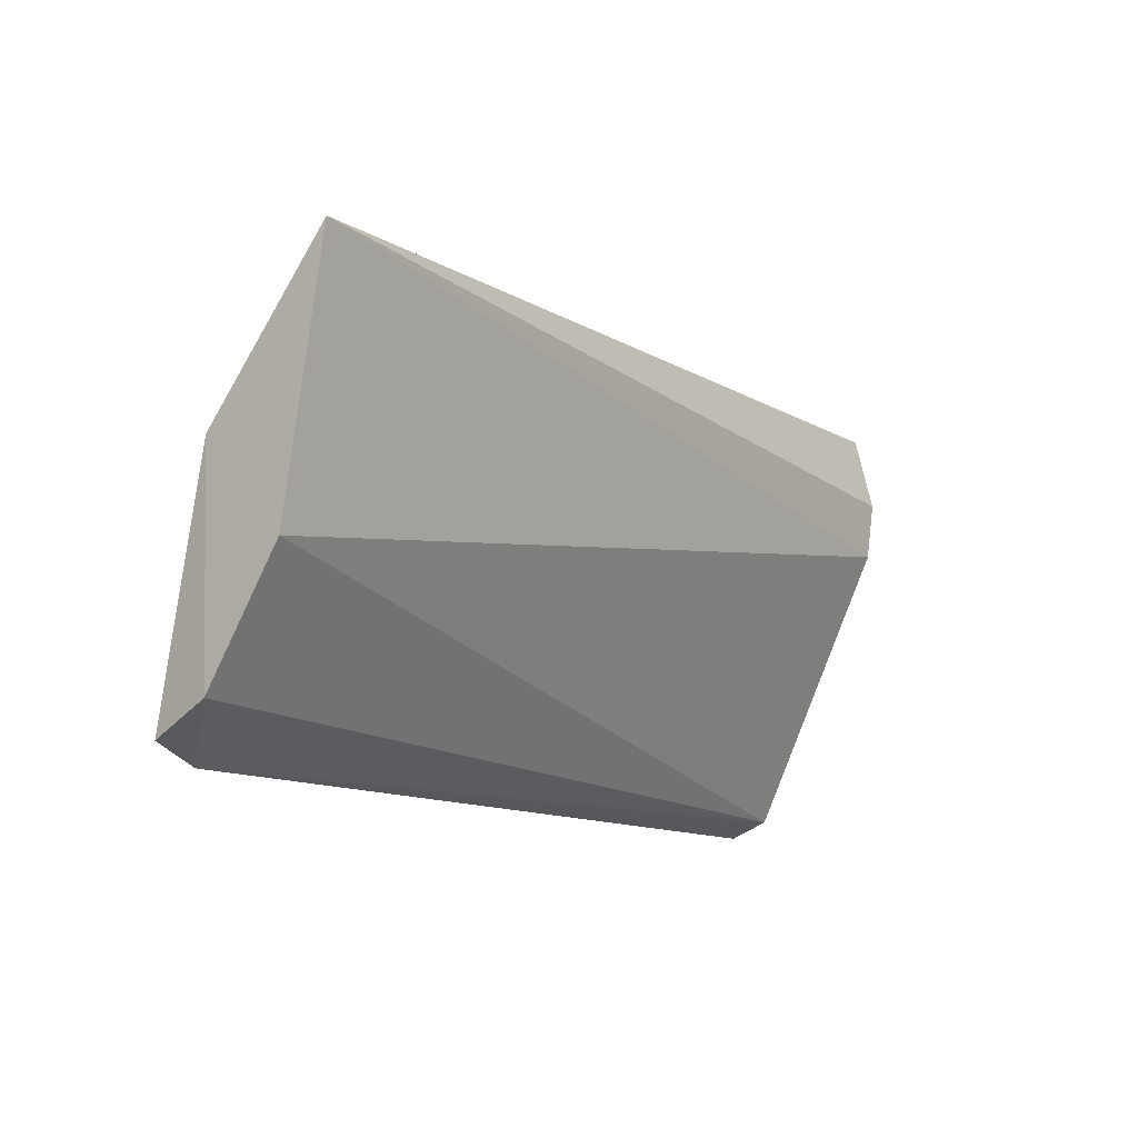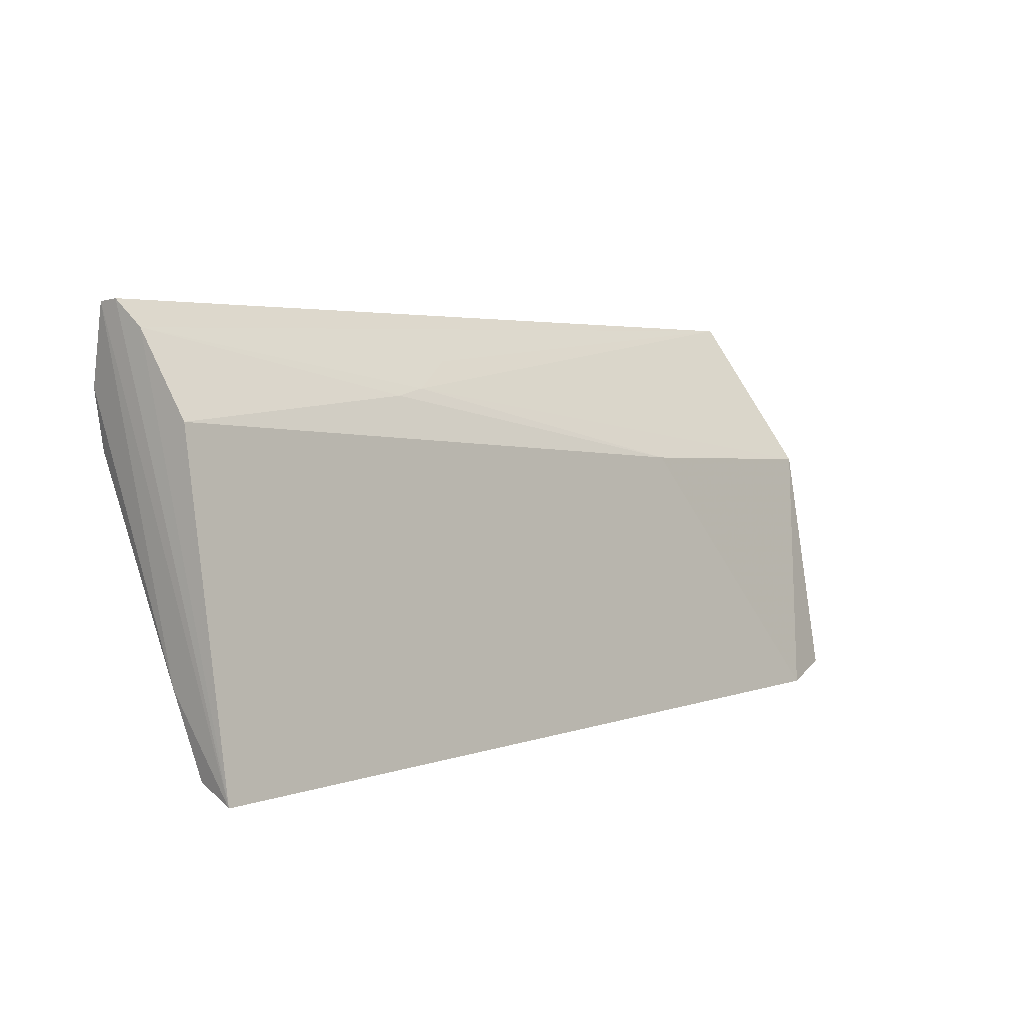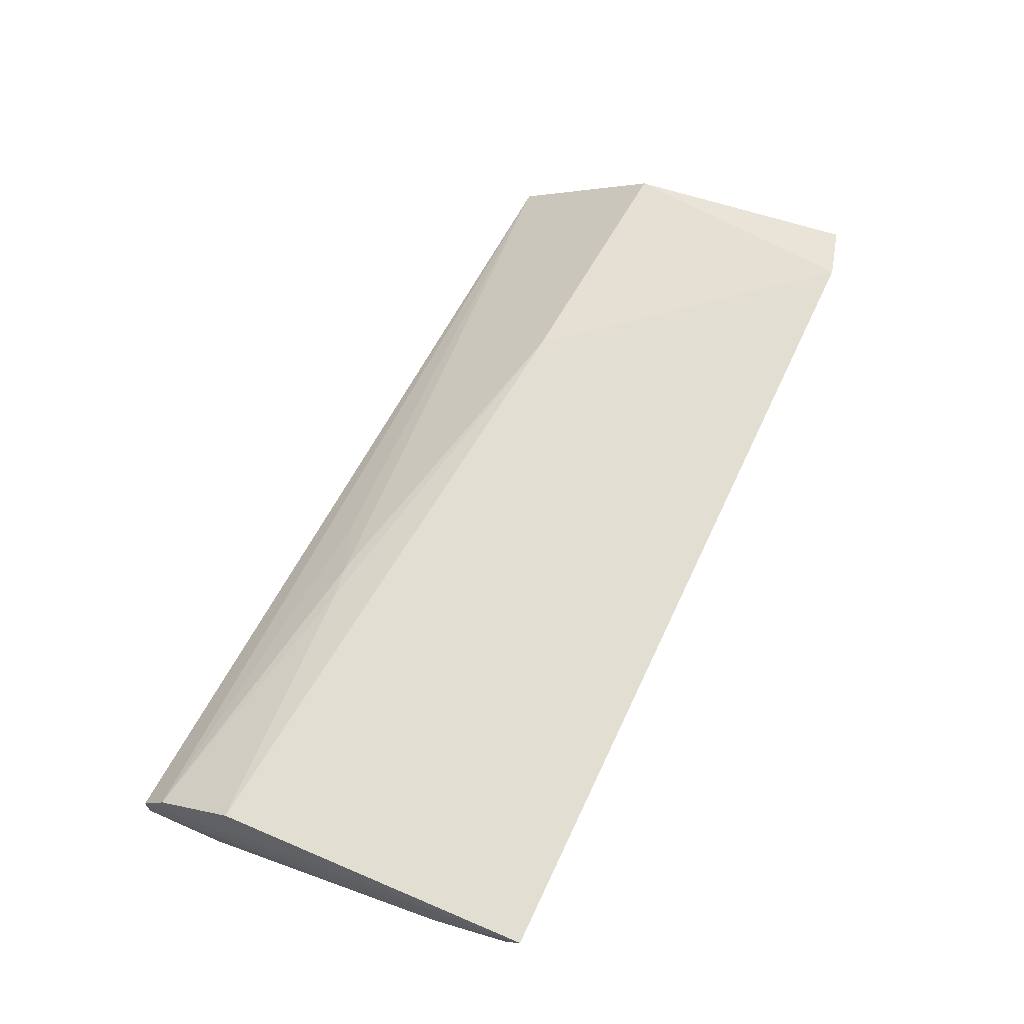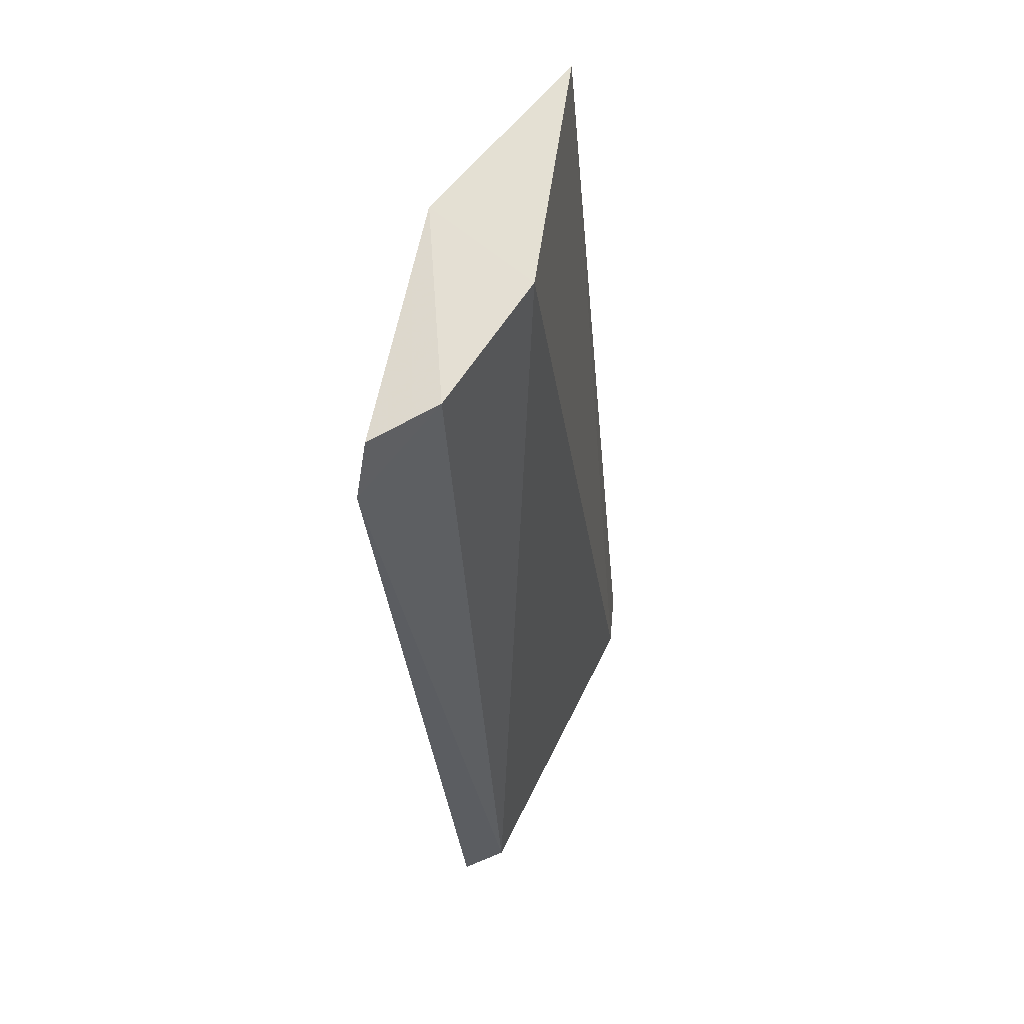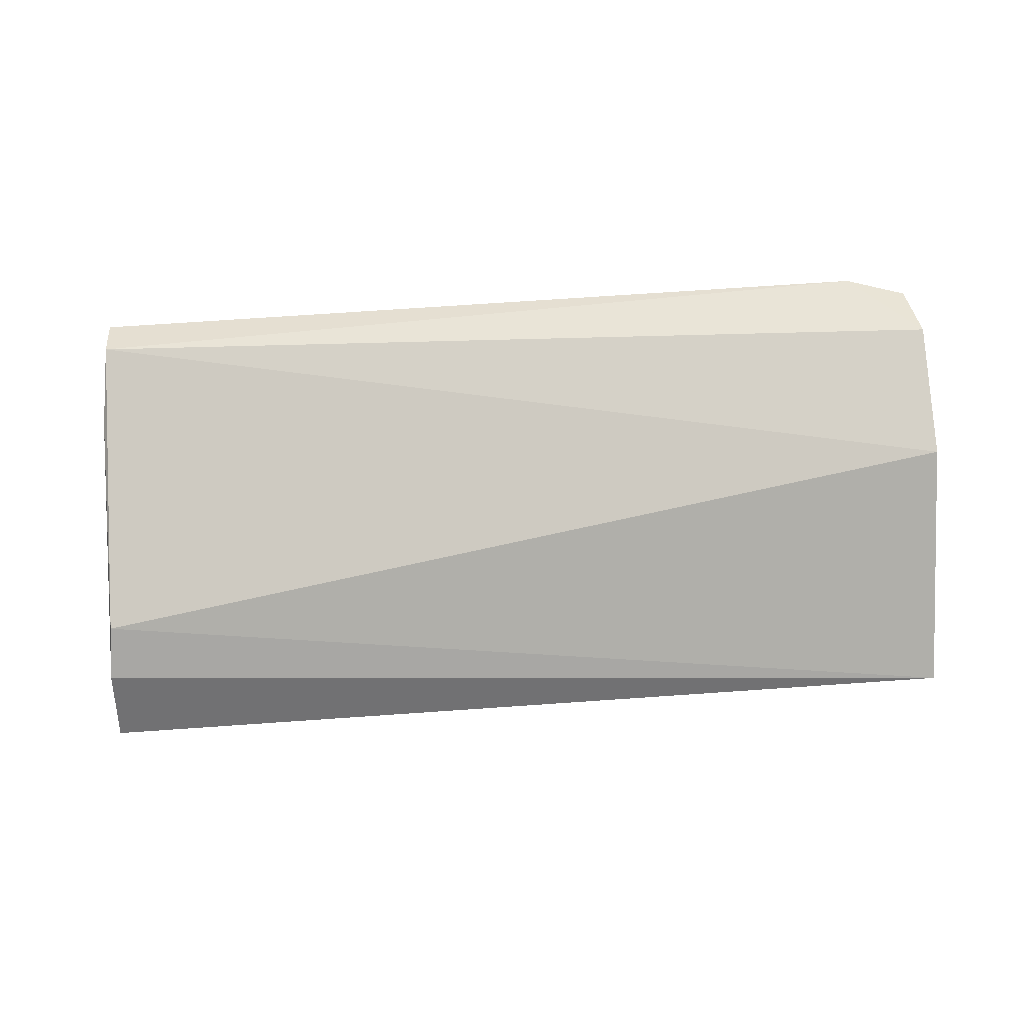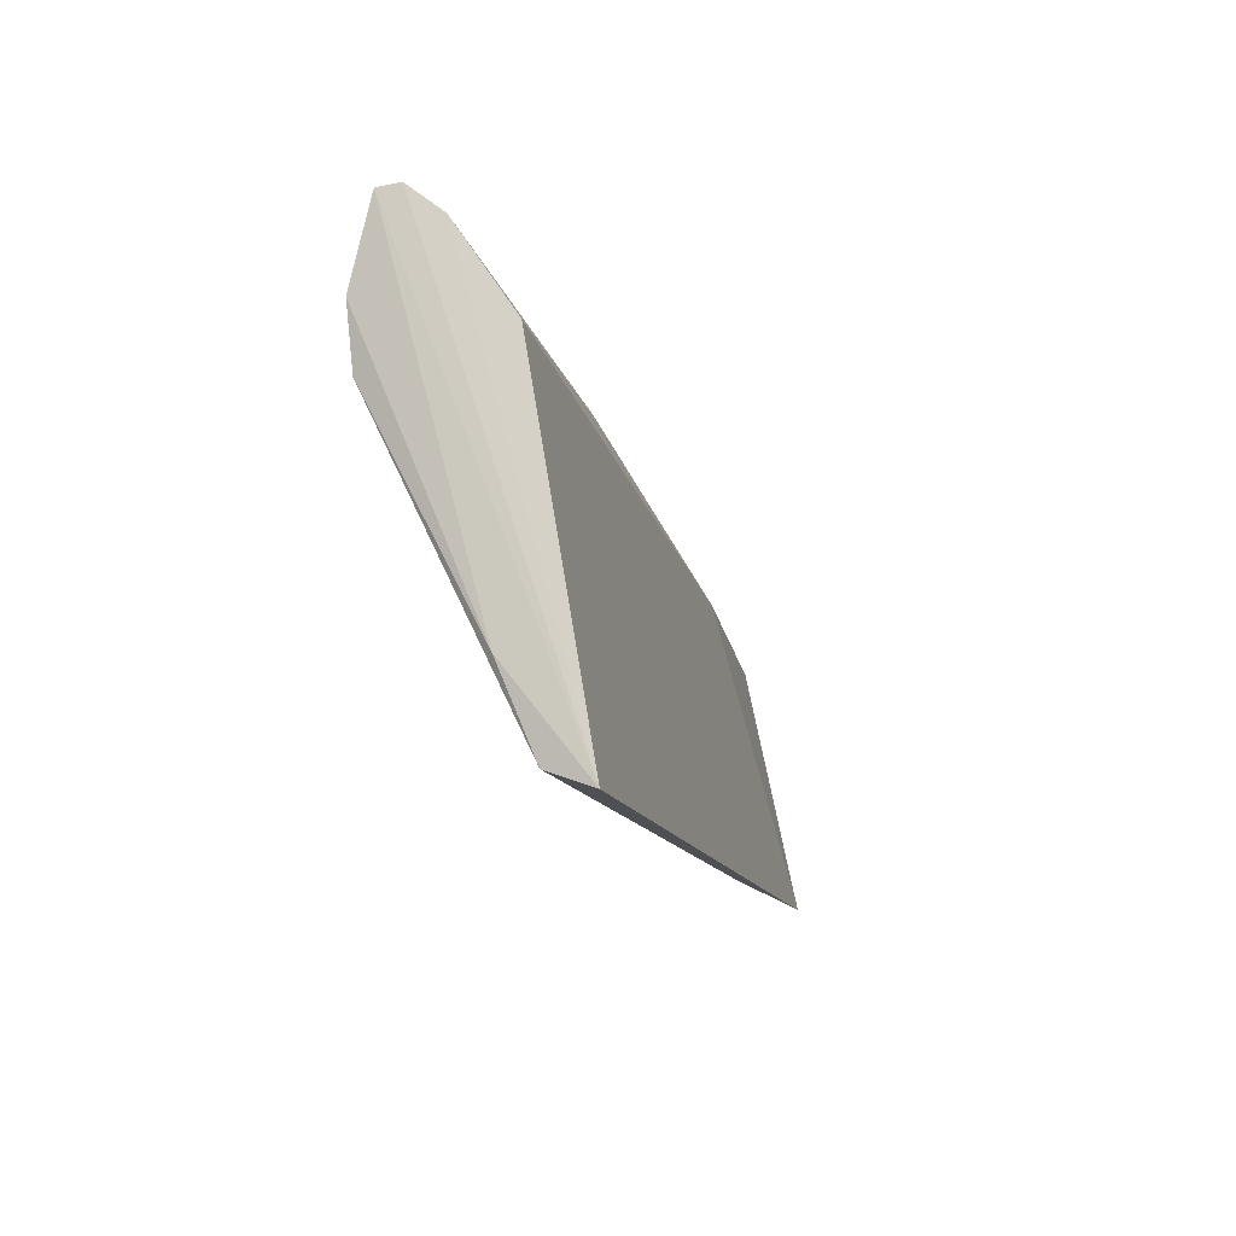
<metadata>
{"format":"obj","ext":"obj","renderer":"f3d","projection":"perspective","resolution":1024,"background":"white","views":[{"elev":-12.9,"azim":-53.3,"up":"+Z"},{"elev":6.5,"azim":135.1,"up":"+Z"},{"elev":66.6,"azim":114.4,"up":"+Y"},{"elev":-32.2,"azim":-83.5,"up":"+Z"},{"elev":-70.4,"azim":-176.8,"up":"+Y"},{"elev":-11.9,"azim":104.7,"up":"+Z"}]}
</metadata>
<code>
v 0.06639 0.03156 0.06611
v 0.06649 0.03006 0.06593
v 0.06578 0.04169 0.03518
v 0.006349 0.04015 0.03434
v 0.001764 0.02671 0.06308
v 0.06565 0.03763 0.0586
v 0.06579 0.02891 0.05628
v 0.06611 0.03382 0.06433
v 0.001907 0.03565 0.05232
v 0.06601 0.03641 0.04188
v 0.06621 0.02859 0.0604
v 0.00137 0.02916 0.0454
v 0.02043 0.0372 0.05367
v 0.06562 0.03871 0.03627
v 0.002117 0.03895 0.03532
v 0.0442 0.03557 0.05982
v 0.001471 0.03451 0.03719
v 0.04664 0.03603 0.05944
v 0.04015 0.03335 0.06155
f 1 2 3
f 5 2 1
f 6 3 4
f 8 1 3
f 8 3 6
f 8 5 1
f 10 3 2
f 11 2 5
f 11 5 7
f 11 10 2
f 11 7 10
f 12 7 5
f 12 5 9
f 13 6 4
f 13 4 9
f 14 10 7
f 14 7 12
f 14 3 10
f 14 4 3
f 15 9 4
f 16 13 9
f 16 9 5
f 17 12 9
f 17 9 15
f 17 14 12
f 17 15 4
f 17 4 14
f 18 16 8
f 18 8 6
f 18 6 13
f 18 13 16
f 19 16 5
f 19 5 8
f 19 8 16

</code>
